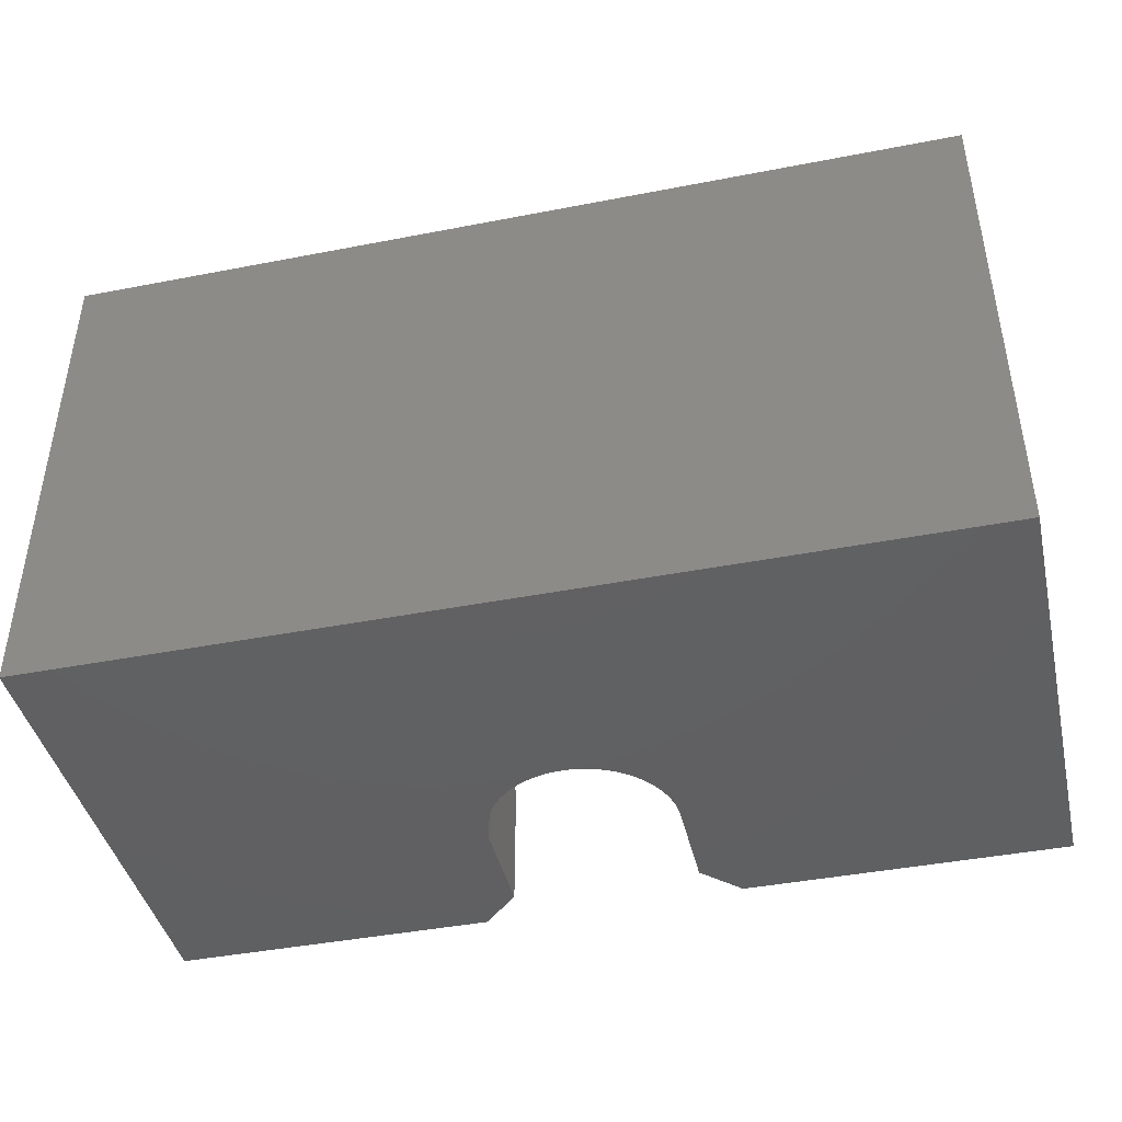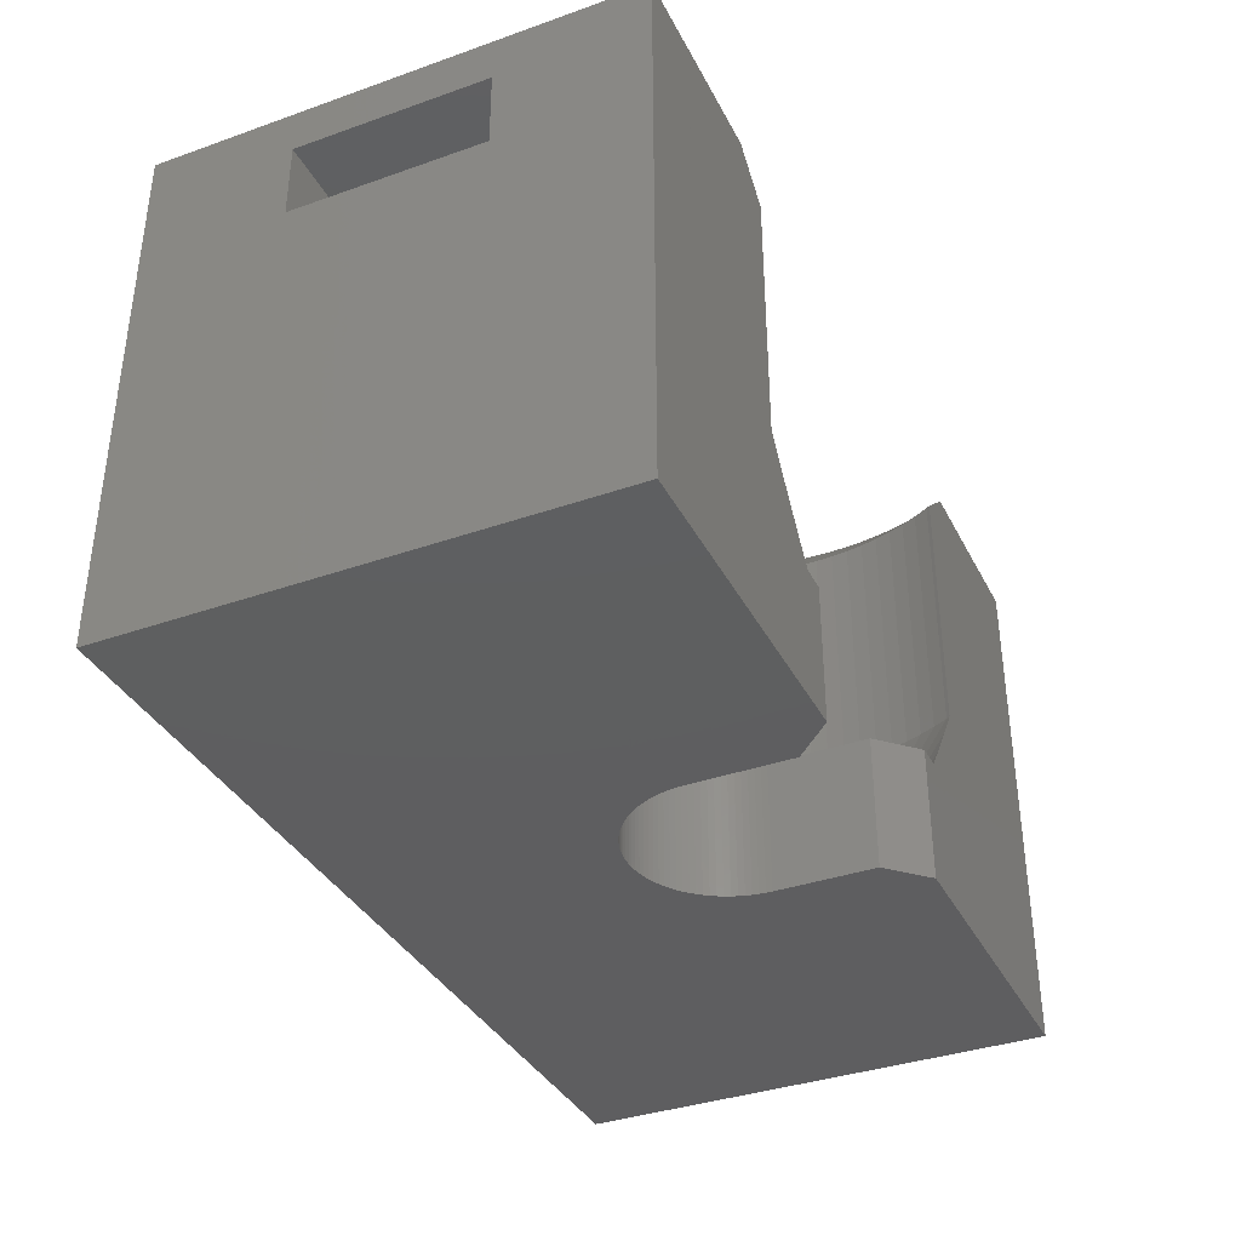
<metadata>
{"format":"stl","ext":"stl","renderer":"f3d","projection":"perspective","resolution":1024,"background":"white","views":[{"elev":-42.7,"azim":-167.0,"up":"+Z"},{"elev":-36.4,"azim":-65.4,"up":"+Z"}]}
</metadata>
<code>
# stl→obj: 400 verts, 808 faces
v -1627 99.8 -8.4
v -1629 97.8 -8.4
v -1627 105 -8.4
v -1646 123 -8.4
v -1624 109.5 -8.4
v -1646 97.8 -8.4
v -1598 123 -8.4
v -1624 109.3 -8.4
v -1625 109.2 -8.4
v -1625 109 -8.4
v -1625 108.8 -8.4
v -1625 108.5 -8.4
v -1626 108.3 -8.4
v -1626 108 -8.4
v -1626 107.8 -8.4
v -1626 107.5 -8.4
v -1626 107.2 -8.4
v -1626 106.9 -8.4
v -1627 106.6 -8.4
v -1627 106.3 -8.4
v -1627 106 -8.4
v -1627 105.7 -8.4
v -1627 105.3 -8.4
v -1624 109.6 -8.4
v -1623 109.7 -8.4
v -1623 109.8 -8.4
v -1623 109.9 -8.4
v -1622 110 -8.4
v -1621 110 -8.4
v -1621 109.9 -8.4
v -1621 109.8 -8.4
v -1620 109.7 -8.4
v -1620 109.6 -8.4
v -1620 109.5 -8.4
v -1619 109.3 -8.4
v -1619 109.2 -8.4
v -1619 109 -8.4
v -1619 108.8 -8.4
v -1618 108.5 -8.4
v -1618 108.3 -8.4
v -1618 108 -8.4
v -1618 107.8 -8.4
v -1617 107.5 -8.4
v -1617 107.2 -8.4
v -1617 106.9 -8.4
v -1617 106.6 -8.4
v -1617 106.3 -8.4
v -1617 106 -8.4
v -1617 105.7 -8.4
v -1617 105.3 -8.4
v -1617 105 -8.4
v -1615 97.8 -8.4
v -1598 97.8 -8.4
v -1617 99.8 -8.4
v -1598 97.8 19.15
v -1598 105.4 12.8
v -1598 115.4 12.8
v -1598 115.4 16.8
v -1598 105.4 16.8
v -1598 123 19.15
v -1629 97.8 -1.4
v -1630 97.8 -1.4
v -1646 97.8 19.15
v -1631 97.8 -0.02118
v -1633 97.8 1.866
v -1634 97.8 3.6
v -1634 97.8 17.15
v -1634 97.8 17.55
v -1636 97.8 19.15
v -1602 115.4 12.8
v -1602 105.4 16.8
v -1602 105.4 12.8
v -1602 115.4 16.8
v -1642 115.4 16.8
v -1642 105.4 12.8
v -1642 105.4 16.8
v -1642 115.4 12.8
v -1646 115.4 16.8
v -1646 115.4 12.8
v -1646 105.4 12.8
v -1646 105.4 16.8
v -1637 98.88 19.15
v -1646 123 19.15
v -1636 97.92 19.15
v -1637 99.86 19.15
v -1637 100.9 19.15
v -1637 101.9 19.15
v -1638 102.9 19.15
v -1638 104 19.15
v -1638 105 19.15
v -1607 97.92 19.15
v -1608 97.8 19.15
v -1607 98.88 19.15
v -1607 99.86 19.15
v -1606 100.9 19.15
v -1606 101.9 19.15
v -1606 102.9 19.15
v -1606 104 19.15
v -1606 105 19.15
v -1623 121 19.15
v -1624 120.9 19.15
v -1625 120.7 19.15
v -1626 120.5 19.15
v -1627 120.2 19.15
v -1628 119.8 19.15
v -1629 119.4 19.15
v -1630 118.9 19.15
v -1631 118.3 19.15
v -1632 117.7 19.15
v -1632 117 19.15
v -1633 116.3 19.15
v -1634 115.6 19.15
v -1634 114.7 19.15
v -1635 113.9 19.15
v -1636 113 19.15
v -1636 112.1 19.15
v -1637 111.1 19.15
v -1637 110.1 19.15
v -1637 109.1 19.15
v -1637 108.1 19.15
v -1638 107.1 19.15
v -1638 106 19.15
v -1622 121 19.15
v -1621 121 19.15
v -1620 120.9 19.15
v -1619 120.7 19.15
v -1618 120.5 19.15
v -1617 120.2 19.15
v -1616 119.8 19.15
v -1615 119.4 19.15
v -1614 118.9 19.15
v -1613 118.3 19.15
v -1612 117.7 19.15
v -1611 117 19.15
v -1610 116.3 19.15
v -1610 115.6 19.15
v -1609 114.7 19.15
v -1608 113.9 19.15
v -1608 113 19.15
v -1607 112.1 19.15
v -1607 111.1 19.15
v -1607 110.1 19.15
v -1606 109.1 19.15
v -1606 108.1 19.15
v -1606 107.1 19.15
v -1606 106 19.15
v -1615 97.8 -1.4
v -1613 97.8 -1.4
v -1612 97.8 -0.02118
v -1611 97.8 1.866
v -1610 97.8 3.6
v -1610 97.8 17.15
v -1609 97.8 17.55
v -1616 117.9 17.15
v -1617 118.3 3.6
v -1616 117.9 3.6
v -1617 118.3 17.15
v -1608 102.3 17.15
v -1608 103.2 3.6
v -1608 102.3 3.6
v -1608 103.2 17.15
v -1608 107.7 17.15
v -1608 106.8 3.6
v -1608 106.8 17.15
v -1608 107.7 3.6
v -1609 109.5 17.15
v -1609 110.4 3.6
v -1609 109.5 3.6
v -1609 110.4 17.15
v -1609 100.5 17.15
v -1609 99.64 3.6
v -1609 99.64 17.15
v -1609 100.5 3.6
v -1608 105.9 17.15
v -1608 105 3.6
v -1608 105 17.15
v -1608 105.9 3.6
v -1609 111.2 3.6
v -1609 111.2 17.15
v -1610 112 17.15
v -1610 112 3.6
v -1608 104.1 17.15
v -1608 104.1 3.6
v -1610 112.8 3.6
v -1610 112.8 17.15
v -1611 113.5 17.15
v -1611 114.2 3.6
v -1611 113.5 3.6
v -1611 114.2 17.15
v -1612 114.9 17.15
v -1613 115.5 3.6
v -1612 114.9 3.6
v -1613 115.5 17.15
v -1614 116.6 17.15
v -1615 117.1 3.6
v -1614 116.6 3.6
v -1615 117.1 17.15
v -1609 98.81 17.15
v -1610 98 3.6
v -1610 98 17.15
v -1609 98.81 3.6
v -1613 116.1 3.6
v -1613 116.1 17.15
v -1608 108.6 17.15
v -1608 108.6 3.6
v -1616 117.6 3.6
v -1616 117.6 17.15
v -1608 101.4 17.15
v -1608 101.4 3.6
v -1618 118.5 3.6
v -1618 118.5 17.15
v -1619 118.7 3.6
v -1619 118.7 17.15
v -1633 112.8 3.6
v -1634 112 17.15
v -1634 112 3.6
v -1633 112.8 17.15
v -1626 118.3 17.15
v -1627 117.9 3.6
v -1626 118.3 3.6
v -1627 117.9 17.15
v -1624 118.9 17.15
v -1625 118.7 3.6
v -1624 118.9 3.6
v -1625 118.7 17.15
v -1633 113.5 17.15
v -1633 113.5 3.6
v -1625 118.5 17.15
v -1625 118.5 3.6
v -1635 109.5 3.6
v -1635 110.4 17.15
v -1635 109.5 17.15
v -1635 110.4 3.6
v -1636 106.8 3.6
v -1636 105.9 17.15
v -1636 105.9 3.6
v -1636 106.8 17.15
v -1620 118.9 3.6
v -1620 118.9 17.15
v -1628 117.6 17.15
v -1629 117.1 3.6
v -1628 117.6 3.6
v -1629 117.1 17.15
v -1636 105 3.6
v -1636 104.1 17.15
v -1636 104.1 3.6
v -1636 105 17.15
v -1622 119 17.15
v -1623 119 3.6
v -1622 119 3.6
v -1623 119 17.15
v -1634 111.2 3.6
v -1634 111.2 17.15
v -1632 114.2 17.15
v -1632 114.2 3.6
v -1636 107.7 17.15
v -1636 107.7 3.6
v -1621 119 17.15
v -1621 119 3.6
v -1630 116.1 17.15
v -1631 115.5 3.6
v -1630 116.1 3.6
v -1631 115.5 17.15
v -1632 114.9 3.6
v -1632 114.9 17.15
v -1636 102.3 3.6
v -1635 101.4 17.15
v -1635 101.4 3.6
v -1636 102.3 17.15
v -1635 108.6 3.6
v -1635 108.6 17.15
v -1630 116.6 17.15
v -1630 116.6 3.6
v -1636 103.2 17.15
v -1636 103.2 3.6
v -1635 100.5 3.6
v -1635 100.5 17.15
v -1634 98.81 3.6
v -1634 98 17.15
v -1634 98 3.6
v -1634 98.81 17.15
v -1635 99.64 17.15
v -1635 99.64 3.6
v -1624 109.5 -1.4
v -1624 109.6 -1.4
v -1623 109.7 -1.4
v -1623 109.8 -1.4
v -1623 109.9 -1.4
v -1622 110 -1.4
v -1626 107.5 -1.4
v -1626 107.2 -1.4
v -1626 107.8 -1.4
v -1626 108 -1.4
v -1625 109.2 -1.4
v -1624 109.3 -1.4
v -1626 108.3 -1.4
v -1625 108.5 -1.4
v -1625 108.8 -1.4
v -1625 109 -1.4
v -1620 109.7 -1.4
v -1621 109.8 -1.4
v -1621 110 -1.4
v -1617 106 -1.4
v -1617 105.7 -1.4
v -1619 108.8 -1.4
v -1619 109 -1.4
v -1617 107.2 -1.4
v -1617 106.9 -1.4
v -1617 106.3 -1.4
v -1617 105.3 -1.4
v -1619 109.2 -1.4
v -1617 107.5 -1.4
v -1621 109.9 -1.4
v -1618 108.5 -1.4
v -1618 108.3 -1.4
v -1618 108 -1.4
v -1618 107.8 -1.4
v -1619 109.3 -1.4
v -1617 106.6 -1.4
v -1620 109.5 -1.4
v -1620 109.6 -1.4
v -1617 105 -1.4
v -1626 106.9 -1.4
v -1627 105 -1.4
v -1627 105.3 -1.4
v -1627 106.6 -1.4
v -1627 105.7 -1.4
v -1627 106.3 -1.4
v -1627 106 -1.4
v -1632 109.9 -1.4
v -1632 109.2 -1.4
v -1630 112.3 -1.4
v -1631 111.7 -1.4
v -1632 100.8 -1.4
v -1632 101.5 -1.4
v -1631 99.5 -1.4
v -1632 100.1 -1.4
v -1632 102.2 -1.4
v -1633 102.9 -1.4
v -1633 103.6 -1.4
v -1633 104.3 -1.4
v -1613 111.1 -1.4
v -1612 110.5 -1.4
v -1612 109.9 -1.4
v -1612 109.2 -1.4
v -1612 100.8 -1.4
v -1611 101.5 -1.4
v -1611 108.5 -1.4
v -1611 103.6 -1.4
v -1611 104.3 -1.4
v -1611 107.1 -1.4
v -1611 106.4 -1.4
v -1614 112.8 -1.4
v -1614 112.3 -1.4
v -1611 105 -1.4
v -1615 113.7 -1.4
v -1615 113.3 -1.4
v -1613 111.7 -1.4
v -1612 100.1 -1.4
v -1611 107.8 -1.4
v -1611 102.2 -1.4
v -1616 114.5 -1.4
v -1616 114.1 -1.4
v -1612 99.5 -1.4
v -1626 115.2 -1.4
v -1625 115.4 -1.4
v -1611 105.7 -1.4
v -1633 106.4 -1.4
v -1633 105.7 -1.4
v -1611 102.9 -1.4
v -1633 105 -1.4
v -1625 115.6 -1.4
v -1624 115.8 -1.4
v -1628 113.7 -1.4
v -1628 114.1 -1.4
v -1627 114.5 -1.4
v -1627 114.9 -1.4
v -1622 116 -1.4
v -1621 116 -1.4
v -1632 108.5 -1.4
v -1632 107.8 -1.4
v -1620 115.8 -1.4
v -1619 115.6 -1.4
v -1618 115.4 -1.4
v -1623 115.9 -1.4
v -1623 116 -1.4
v -1617 114.9 -1.4
v -1633 107.1 -1.4
v -1618 115.2 -1.4
v -1620 115.9 -1.4
v -1631 111.1 -1.4
v -1629 113.3 -1.4
v -1631 110.5 -1.4
v -1630 112.8 -1.4
v -1627 99.8 -1.4
v -1617 99.8 -1.4
v -1613 98.89 -1.4
v -1613 98.3 -1.4
v -1631 98.89 -1.4
v -1631 98.3 -1.4
f 1 2 3
f 4 5 6
f 5 4 7
f 6 5 8
f 6 8 9
f 6 9 10
f 6 10 11
f 6 11 12
f 6 12 13
f 6 13 14
f 6 14 15
f 6 15 16
f 6 16 17
f 6 17 18
f 6 18 19
f 6 19 20
f 6 20 2
f 2 20 21
f 2 21 22
f 2 22 23
f 2 23 3
f 5 7 24
f 24 7 25
f 25 7 26
f 26 7 27
f 27 7 28
f 28 7 28
f 28 7 28
f 28 7 29
f 29 7 29
f 29 7 30
f 30 7 31
f 31 7 32
f 32 7 33
f 33 7 34
f 34 7 35
f 35 7 36
f 36 7 37
f 37 7 38
f 38 7 39
f 39 7 40
f 40 7 41
f 41 7 42
f 42 7 43
f 43 7 44
f 44 7 45
f 45 7 46
f 46 7 47
f 47 7 48
f 48 7 49
f 49 7 50
f 50 7 51
f 51 7 52
f 52 7 53
f 52 54 51
f 7 55 53
f 55 7 56
f 56 7 57
f 57 7 58
f 55 59 60
f 59 55 56
f 60 59 58
f 60 58 7
f 61 6 2
f 6 61 62
f 6 62 63
f 63 62 64
f 63 64 65
f 63 65 66
f 63 66 67
f 63 67 68
f 63 68 69
f 70 71 72
f 71 70 73
f 57 73 70
f 73 57 58
f 58 71 73
f 71 58 59
f 71 56 72
f 56 71 59
f 56 70 72
f 70 56 57
f 74 75 76
f 75 74 77
f 77 78 79
f 78 77 74
f 75 79 80
f 79 75 77
f 81 75 80
f 75 81 76
f 74 81 78
f 81 74 76
f 63 82 83
f 82 63 84
f 84 63 69
f 83 82 85
f 83 85 86
f 83 86 87
f 83 87 88
f 83 88 89
f 83 89 90
f 55 91 92
f 91 55 93
f 93 55 94
f 94 55 95
f 95 55 96
f 96 55 97
f 97 55 98
f 98 55 99
f 83 100 60
f 100 83 101
f 101 83 102
f 102 83 103
f 103 83 104
f 104 83 105
f 105 83 106
f 106 83 107
f 107 83 108
f 108 83 109
f 109 83 110
f 110 83 111
f 111 83 112
f 112 83 113
f 113 83 114
f 114 83 115
f 115 83 116
f 116 83 117
f 117 83 118
f 118 83 119
f 119 83 120
f 120 83 121
f 121 83 122
f 122 83 90
f 60 100 123
f 60 123 124
f 60 124 125
f 60 125 126
f 60 126 127
f 60 127 128
f 60 128 129
f 60 129 130
f 60 130 131
f 60 131 132
f 60 132 133
f 60 133 134
f 60 134 135
f 60 135 136
f 60 136 137
f 60 137 138
f 60 138 139
f 60 139 140
f 60 140 141
f 60 141 142
f 60 142 143
f 60 143 144
f 60 144 145
f 60 145 146
f 60 146 99
f 60 99 55
f 4 60 7
f 60 4 83
f 63 81 6
f 81 63 83
f 81 83 78
f 78 83 79
f 6 80 4
f 80 6 81
f 4 80 79
f 4 79 83
f 53 147 52
f 147 53 148
f 148 53 55
f 148 55 149
f 149 55 150
f 150 55 151
f 151 55 152
f 152 55 153
f 153 55 92
f 154 155 156
f 155 154 157
f 158 159 160
f 159 158 161
f 162 163 164
f 163 162 165
f 166 167 168
f 167 166 169
f 170 171 172
f 171 170 173
f 174 175 176
f 175 174 177
f 169 178 167
f 178 169 179
f 180 178 179
f 178 180 181
f 182 175 183
f 175 182 176
f 180 184 181
f 184 180 185
f 186 187 188
f 187 186 189
f 174 163 177
f 163 174 164
f 190 191 192
f 191 190 193
f 194 195 196
f 195 194 197
f 198 199 200
f 199 198 201
f 193 202 191
f 202 193 203
f 204 168 205
f 168 204 166
f 197 206 195
f 206 197 207
f 208 173 170
f 173 208 209
f 172 201 198
f 201 172 171
f 208 160 209
f 160 208 158
f 162 205 165
f 205 162 204
f 186 184 185
f 184 186 188
f 182 159 161
f 159 182 183
f 190 187 189
f 187 190 192
f 207 156 206
f 156 207 154
f 157 210 155
f 210 157 211
f 211 212 210
f 212 211 213
f 203 196 202
f 196 203 194
f 214 215 216
f 215 214 217
f 218 219 220
f 219 218 221
f 222 223 224
f 223 222 225
f 214 226 217
f 226 214 227
f 228 220 229
f 220 228 218
f 230 231 232
f 231 230 233
f 234 235 236
f 235 234 237
f 213 238 212
f 238 213 239
f 240 241 242
f 241 240 243
f 221 242 219
f 242 221 240
f 244 245 246
f 245 244 247
f 248 249 250
f 249 248 251
f 252 215 253
f 215 252 216
f 227 254 226
f 254 227 255
f 234 256 237
f 256 234 257
f 258 250 259
f 250 258 248
f 260 261 262
f 261 260 263
f 263 264 261
f 264 263 265
f 266 267 268
f 267 266 269
f 270 256 257
f 256 270 271
f 239 259 238
f 259 239 258
f 251 224 249
f 224 251 222
f 270 232 271
f 232 270 230
f 225 229 223
f 229 225 228
f 272 262 273
f 262 272 260
f 236 247 244
f 247 236 235
f 233 253 231
f 253 233 252
f 246 274 275
f 274 246 245
f 275 269 266
f 269 275 274
f 276 267 277
f 267 276 268
f 243 273 241
f 273 243 272
f 255 265 254
f 265 255 264
f 278 279 280
f 279 278 281
f 276 282 283
f 282 276 277
f 283 281 278
f 281 283 282
f 24 284 5
f 284 24 285
f 26 286 25
f 286 26 287
f 27 287 26
f 287 27 288
f 28 288 27
f 288 28 289
f 17 290 291
f 290 17 16
f 14 292 15
f 292 14 293
f 8 294 9
f 294 8 295
f 25 285 24
f 285 25 286
f 14 296 293
f 296 14 13
f 11 297 12
f 297 11 298
f 16 292 290
f 292 16 15
f 10 298 11
f 298 10 299
f 9 299 10
f 299 9 294
f 5 295 8
f 295 5 284
f 13 297 296
f 297 13 12
f 300 31 32
f 31 300 301
f 302 29 29
f 29 302 302
f 302 28 29
f 28 302 289
f 303 49 304
f 49 303 48
f 305 37 38
f 37 305 306
f 307 45 308
f 45 307 44
f 309 48 303
f 48 309 47
f 304 50 310
f 50 304 49
f 306 36 37
f 36 306 311
f 312 44 307
f 44 312 43
f 313 29 30
f 29 313 302
f 314 38 39
f 38 314 305
f 315 41 316
f 41 315 40
f 316 42 317
f 42 316 41
f 311 35 36
f 35 311 318
f 308 46 319
f 46 308 45
f 28 289 28
f 289 28 289
f 318 34 35
f 34 318 320
f 320 33 34
f 33 320 321
f 301 30 31
f 30 301 313
f 314 40 315
f 40 314 39
f 321 32 33
f 32 321 300
f 317 43 312
f 43 317 42
f 28 289 28
f 289 28 289
f 309 46 47
f 46 309 319
f 310 51 322
f 51 310 50
f 17 323 18
f 323 17 291
f 23 324 3
f 324 23 325
f 19 323 326
f 323 19 18
f 22 325 23
f 325 22 327
f 20 326 328
f 326 20 19
f 21 327 22
f 327 21 329
f 20 329 21
f 329 20 328
f 330 233 331
f 233 330 252
f 332 227 333
f 227 332 255
f 334 276 283
f 276 334 335
f 336 278 280
f 278 336 337
f 338 266 268
f 266 338 339
f 340 246 275
f 246 340 341
f 337 283 278
f 283 337 334
f 335 268 276
f 268 335 338
f 339 275 266
f 275 339 340
f 181 342 343
f 342 181 184
f 167 344 345
f 344 167 178
f 173 346 171
f 346 173 347
f 178 343 344
f 343 178 181
f 168 345 348
f 345 168 167
f 183 349 159
f 349 183 350
f 163 351 352
f 351 163 165
f 187 353 354
f 353 187 192
f 175 350 183
f 350 175 355
f 191 356 357
f 356 191 202
f 184 358 342
f 358 184 188
f 171 359 201
f 359 171 346
f 188 354 358
f 354 188 187
f 205 348 360
f 348 205 168
f 209 347 173
f 347 209 361
f 196 362 363
f 362 196 195
f 201 364 199
f 364 201 359
f 202 363 356
f 363 202 196
f 220 365 366
f 365 220 219
f 192 357 353
f 357 192 191
f 175 367 355
f 367 175 177
f 177 352 367
f 352 177 163
f 368 236 369
f 236 368 234
f 160 361 209
f 361 160 370
f 165 360 351
f 360 165 205
f 341 244 246
f 244 341 371
f 223 372 373
f 372 223 229
f 273 374 375
f 374 273 262
f 159 370 160
f 370 159 349
f 242 376 377
f 376 242 241
f 259 378 379
f 378 259 250
f 371 236 244
f 236 371 369
f 380 270 381
f 270 380 230
f 331 230 380
f 230 331 233
f 210 382 383
f 382 210 212
f 155 383 384
f 383 155 210
f 249 385 386
f 385 249 224
f 195 387 362
f 387 195 206
f 229 366 372
f 366 229 220
f 381 257 388
f 257 381 270
f 388 234 368
f 234 388 257
f 206 389 387
f 389 206 156
f 212 390 382
f 390 212 238
f 219 377 365
f 377 219 242
f 241 375 376
f 375 241 273
f 333 214 391
f 214 333 227
f 224 373 385
f 373 224 223
f 262 392 374
f 392 262 261
f 393 252 330
f 252 393 216
f 391 216 393
f 216 391 214
f 156 384 389
f 384 156 155
f 250 386 378
f 386 250 249
f 238 379 390
f 379 238 259
f 261 394 392
f 394 261 264
f 394 255 332
f 255 394 264
f 3 395 1
f 395 3 324
f 322 54 396
f 54 322 51
f 151 397 150
f 397 151 199
f 397 199 364
f 150 398 149
f 398 150 397
f 147 322 396
f 322 147 362
f 362 147 363
f 363 147 356
f 356 147 357
f 357 147 148
f 357 148 353
f 353 148 354
f 354 148 358
f 358 148 398
f 358 398 342
f 342 398 397
f 342 397 343
f 343 397 364
f 343 364 359
f 343 359 344
f 344 359 346
f 344 346 345
f 345 346 347
f 345 347 348
f 348 347 361
f 348 361 360
f 360 361 351
f 351 361 370
f 351 370 349
f 351 349 352
f 352 349 367
f 367 349 350
f 367 350 355
f 341 369 371
f 369 341 340
f 369 340 368
f 368 340 388
f 388 340 339
f 388 339 338
f 388 338 381
f 381 338 380
f 380 338 335
f 380 335 331
f 331 335 334
f 331 334 337
f 331 337 330
f 330 337 393
f 393 337 336
f 393 336 399
f 393 399 391
f 391 399 333
f 333 399 400
f 333 400 332
f 332 400 62
f 332 62 61
f 332 61 394
f 394 61 392
f 392 61 374
f 374 61 395
f 374 395 375
f 375 395 376
f 376 395 324
f 376 324 377
f 377 324 325
f 377 325 327
f 377 327 329
f 377 329 328
f 377 328 365
f 365 328 326
f 365 326 323
f 365 323 291
f 365 291 290
f 365 290 292
f 365 292 366
f 366 292 293
f 366 293 296
f 366 296 297
f 366 297 372
f 372 297 298
f 372 298 299
f 372 299 294
f 372 294 373
f 373 294 295
f 373 295 284
f 373 284 285
f 373 285 385
f 385 285 286
f 385 286 287
f 385 287 386
f 386 287 288
f 386 288 289
f 386 289 378
f 378 289 289
f 378 289 289
f 378 289 379
f 379 289 302
f 379 302 302
f 379 302 313
f 379 313 390
f 390 313 301
f 390 301 300
f 390 300 382
f 382 300 321
f 382 321 320
f 382 320 383
f 383 320 318
f 383 318 311
f 383 311 306
f 383 306 384
f 384 306 305
f 384 305 314
f 384 314 315
f 384 315 389
f 389 315 316
f 389 316 317
f 389 317 312
f 389 312 387
f 387 312 307
f 387 307 308
f 387 308 319
f 387 319 309
f 387 309 303
f 387 303 362
f 362 303 304
f 362 304 310
f 362 310 322
f 400 64 62
f 400 65 64
f 65 400 399
f 152 199 151
f 199 152 200
f 399 66 65
f 66 399 280
f 280 399 336
f 66 279 67
f 279 66 280
f 398 148 149
f 194 131 197
f 131 194 132
f 193 133 203
f 133 193 134
f 186 136 189
f 136 186 137
f 190 134 193
f 134 190 135
f 228 102 103
f 102 228 225
f 225 101 102
f 101 225 222
f 239 124 258
f 124 239 125
f 213 125 239
f 125 213 126
f 211 126 213
f 126 211 127
f 203 132 194
f 132 203 133
f 251 123 100
f 123 251 248
f 124 248 258
f 248 124 123
f 157 127 211
f 127 157 128
f 154 128 157
f 128 154 129
f 207 129 154
f 129 207 130
f 189 135 190
f 135 189 136
f 197 130 207
f 130 197 131
f 218 103 104
f 103 218 228
f 222 100 101
f 100 222 251
f 169 140 179
f 140 169 141
f 94 208 170
f 208 94 95
f 162 143 204
f 143 162 144
f 91 172 198
f 172 91 93
f 180 138 185
f 138 180 139
f 204 142 166
f 142 204 143
f 174 145 164
f 145 174 146
f 166 141 169
f 141 166 142
f 179 139 180
f 139 179 140
f 176 146 174
f 146 176 99
f 185 137 186
f 137 185 138
f 164 144 162
f 144 164 145
f 97 182 161
f 182 97 98
f 96 161 158
f 161 96 97
f 95 158 208
f 158 95 96
f 99 182 98
f 182 99 176
f 93 170 172
f 170 93 94
f 86 269 87
f 269 86 267
f 235 121 122
f 121 235 237
f 87 274 88
f 274 87 269
f 237 120 121
f 120 237 256
f 82 277 85
f 277 82 282
f 247 122 90
f 122 247 235
f 85 267 86
f 267 85 277
f 256 119 120
f 119 256 271
f 271 118 119
f 118 271 232
f 232 117 118
f 117 232 231
f 84 282 82
f 282 84 281
f 88 245 89
f 245 88 274
f 89 247 90
f 247 89 245
f 263 109 110
f 109 263 260
f 260 108 109
f 108 260 272
f 217 113 114
f 113 217 226
f 243 106 107
f 106 243 240
f 240 105 106
f 105 240 221
f 265 110 111
f 110 265 263
f 254 111 112
f 111 254 265
f 253 115 116
f 115 253 215
f 215 114 115
f 114 215 217
f 226 112 113
f 112 226 254
f 221 104 105
f 104 221 218
f 231 116 117
f 116 231 253
f 272 107 108
f 107 272 243
f 69 281 84
f 281 69 68
f 281 68 279
f 67 279 68
f 153 198 200
f 198 153 92
f 198 92 91
f 153 200 152
f 2 395 61
f 395 2 1
f 396 52 147
f 52 396 54

</code>
